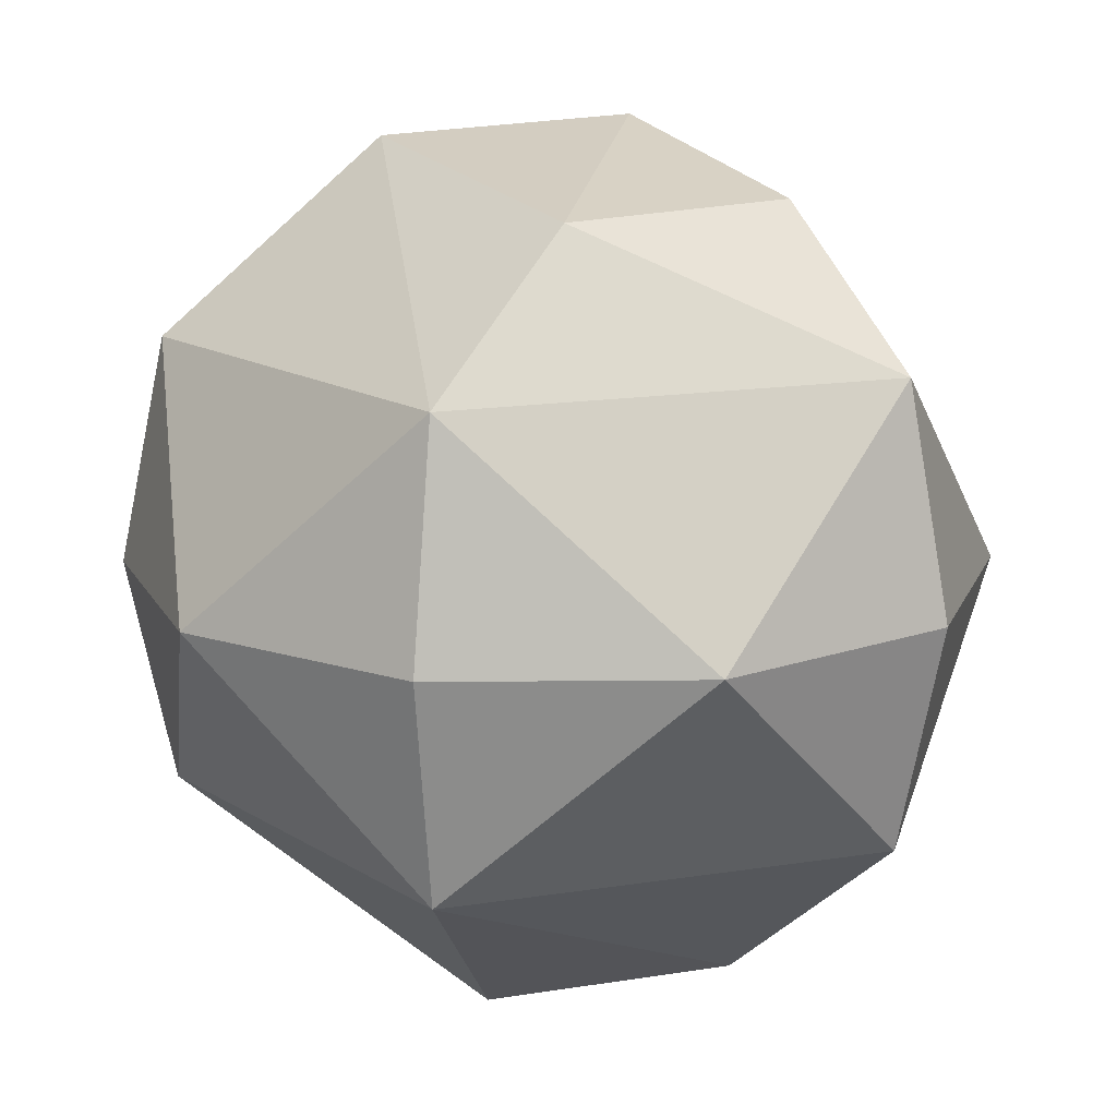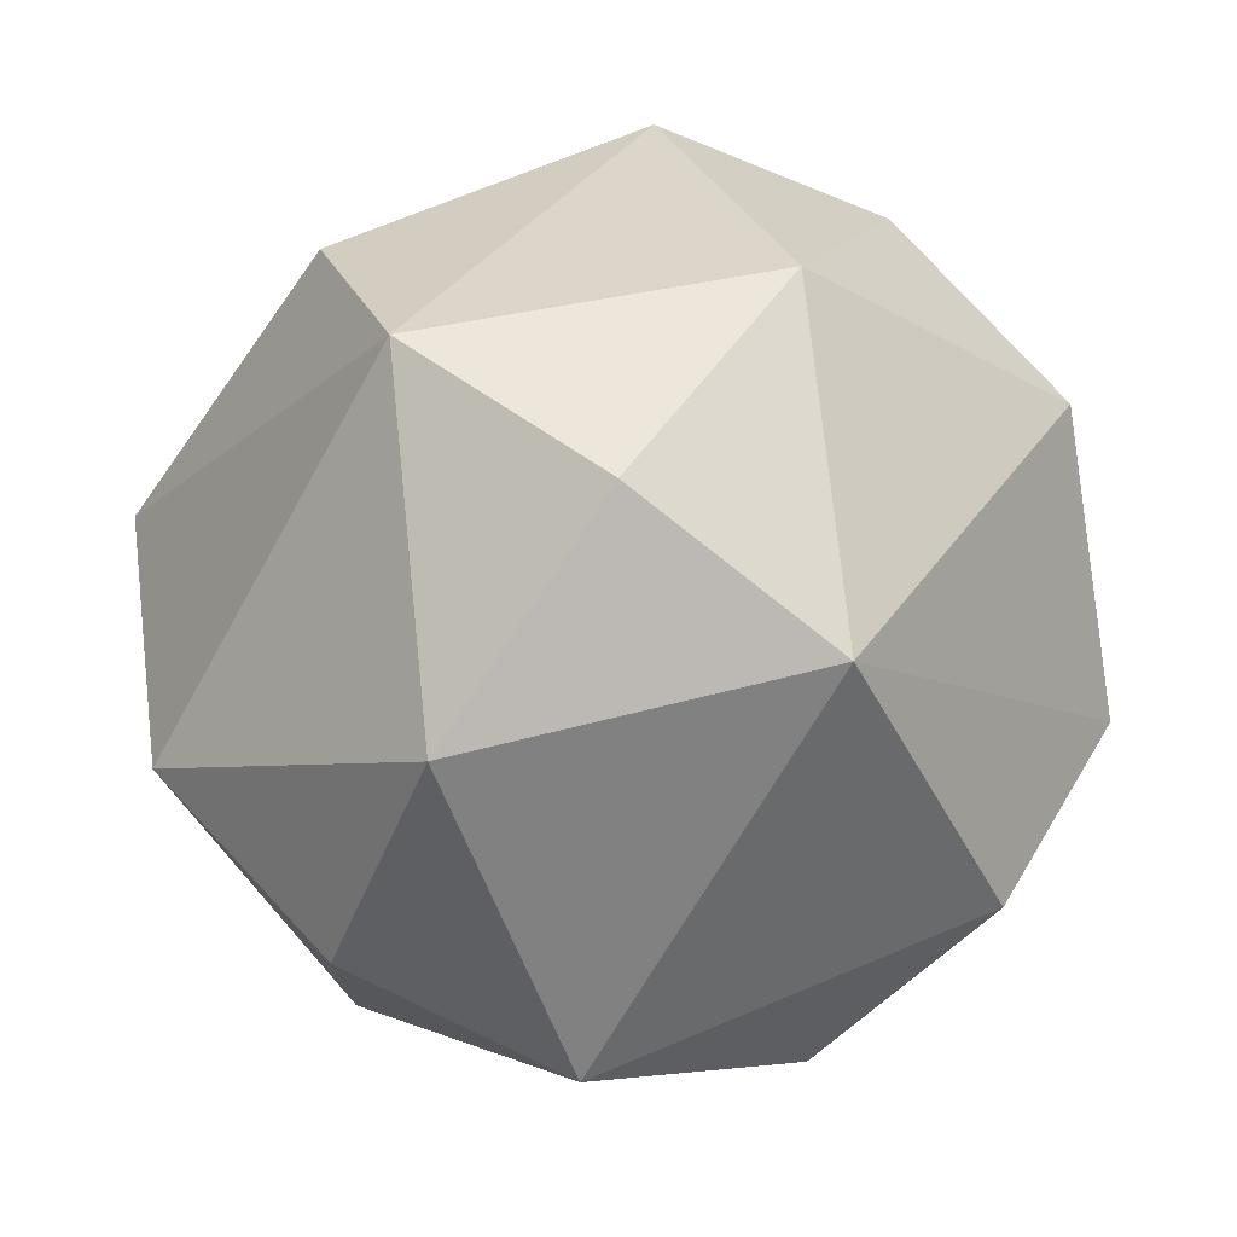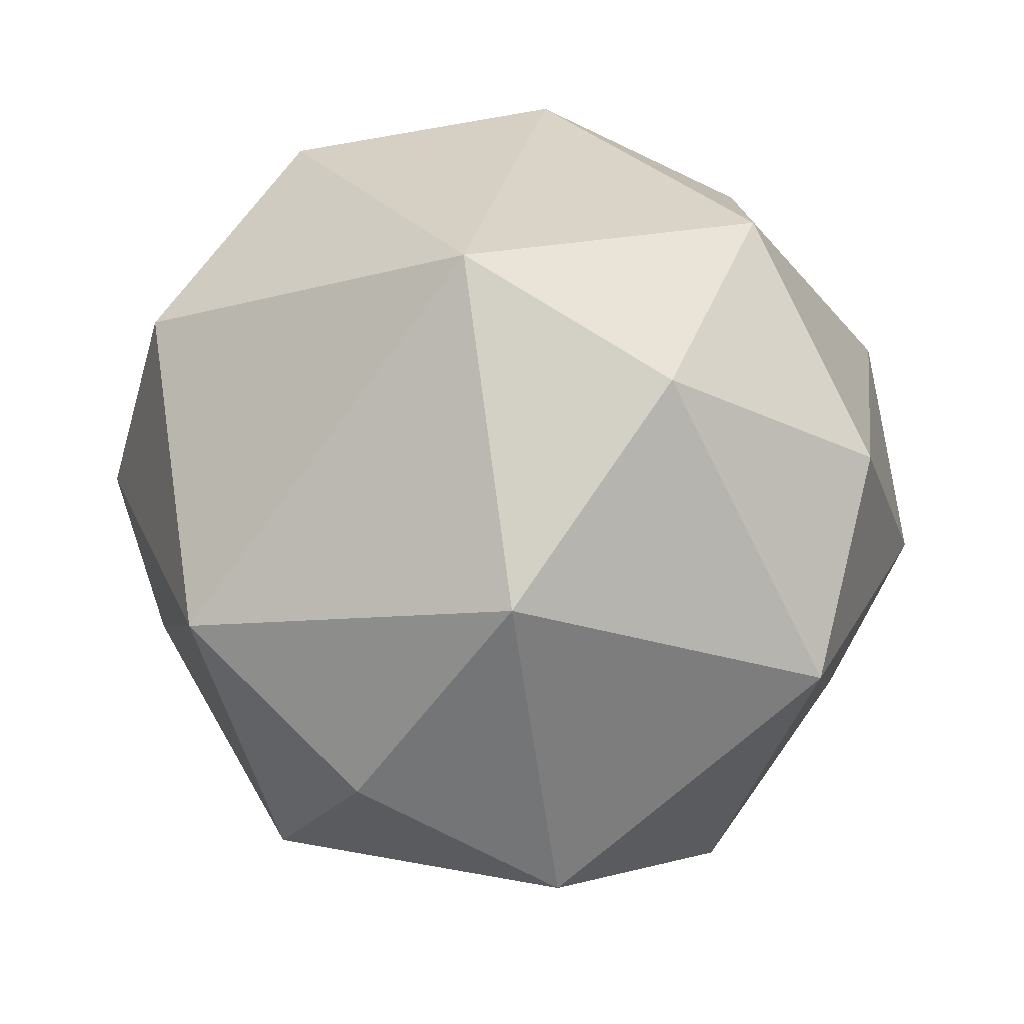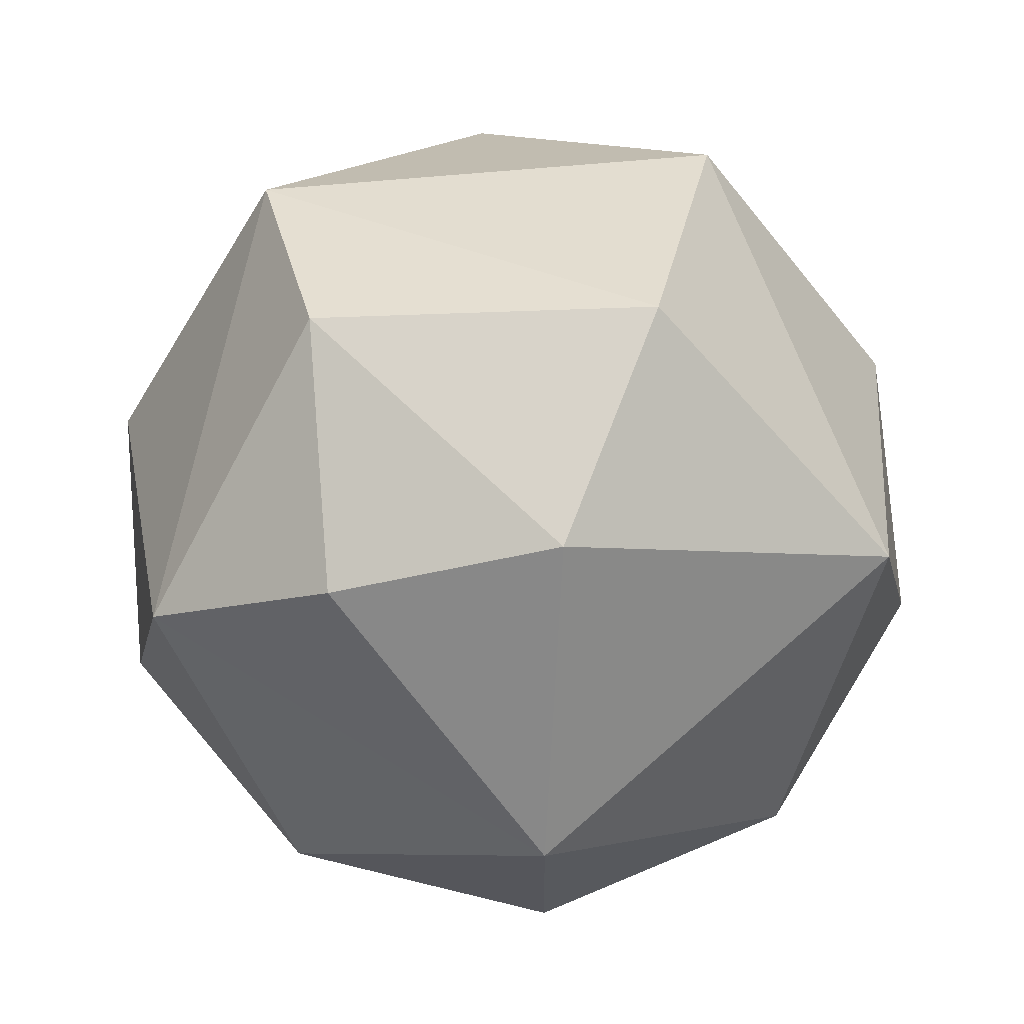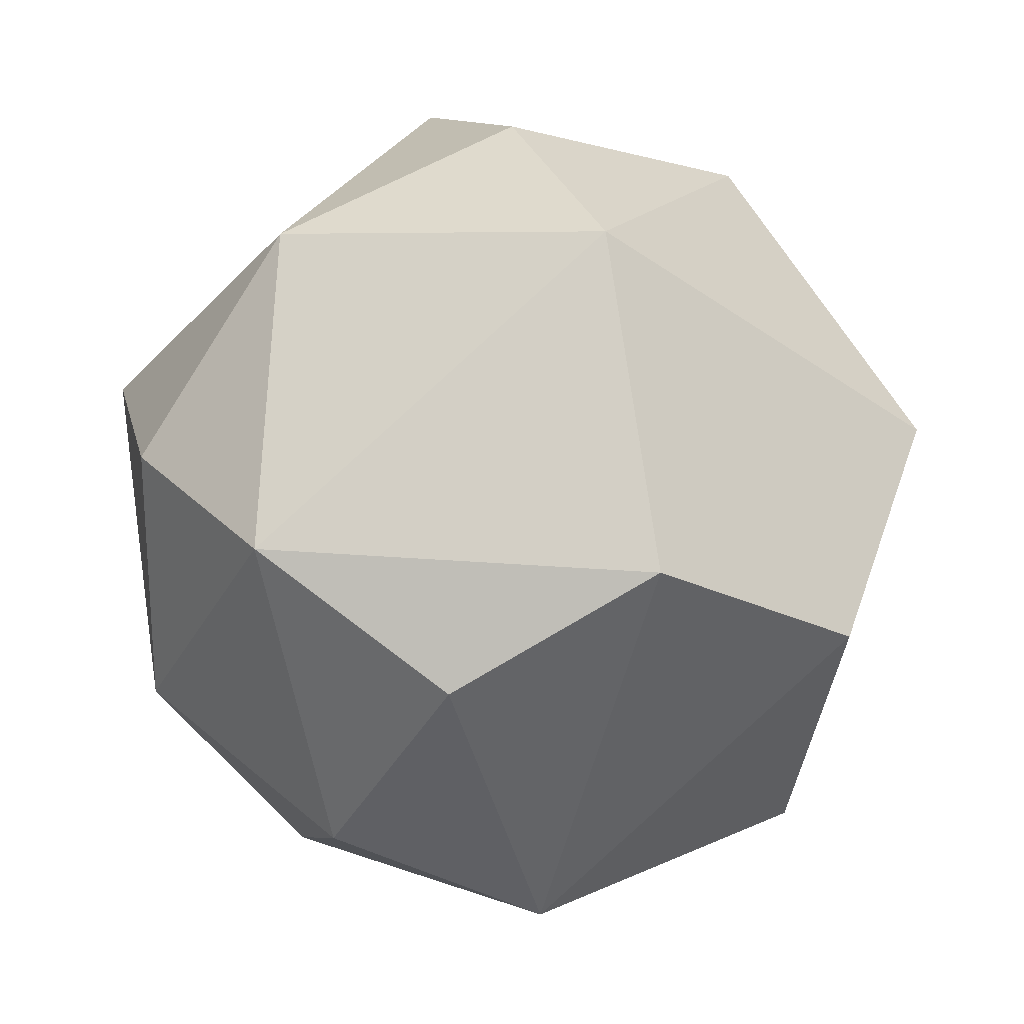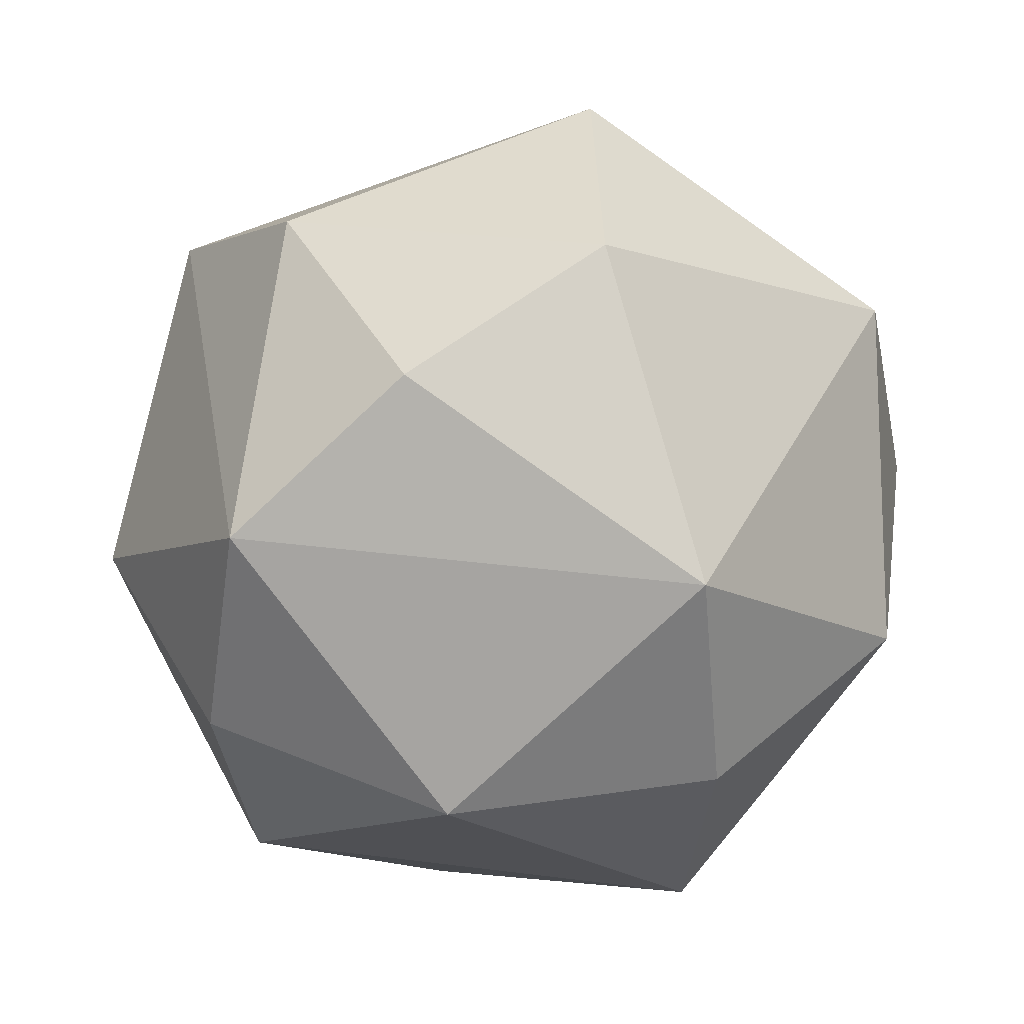
<metadata>
{"format":"obj","ext":"obj","renderer":"f3d","projection":"perspective","resolution":1024,"background":"white","views":[{"elev":14.8,"azim":16.7,"up":"+Y"},{"elev":75.5,"azim":-54.1,"up":"+Z"},{"elev":-77.7,"azim":-126.6,"up":"+Z"},{"elev":79.2,"azim":139.5,"up":"+Y"},{"elev":23.7,"azim":-23.8,"up":"+Z"},{"elev":43.2,"azim":116.3,"up":"+Y"}]}
</metadata>
<code>
o Icosphere_Icosphere.001
v 0.9214 0.5383 0.01769
v 1.001 0.9473 0.5575
v 0.717 0.9473 0.3527
v 0.8239 0.9473 0.01911
v 1.174 0.9473 0.01769
v 1.284 0.9473 0.3504
v 1.03 1.104 0.1686
v 0.9705 0.4402 0.3504
v 0.9988 0.5974 0.5575
v 1.283 0.5974 0.3527
v 1.14 0.4525 0.2595
v 0.8244 0.4882 0.2595
v 0.7162 0.5974 0.3504
v 0.7702 0.5967 0.0925
v 1.176 0.5974 0.01911
v 1.318 0.7723 0.3627
v 1.318 0.7723 0.1563
v 1 0.7723 0.5935
v 1.196 0.7723 0.5297
v 0.6824 0.7723 0.3627
v 0.8037 0.7723 0.5297
v 0.8037 0.7723 -0.0107
v 0.6824 0.7723 0.1563
v 1.196 0.7723 -0.0107
v 1 0.7723 -0.07449
v 1.054 1.056 0.4265
v 1.176 1.056 0.2595
v 0.8601 1.092 0.2595
f 8 12 1
f 8 1 11
f 1 14 22
f 10 16 19
f 9 18 21
f 13 20 23
f 1 22 25
f 15 24 17
f 2 6 26
f 3 2 28
f 4 3 28
f 5 4 7
f 6 5 27
f 27 5 7
f 7 4 28
f 28 26 7
f 28 2 26
f 26 27 7
f 26 6 27
f 17 5 6
f 17 24 5
f 25 4 5
f 25 22 4
f 23 3 4
f 23 20 3
f 21 2 3
f 21 18 2
f 19 6 2
f 19 16 6
f 24 25 5
f 24 15 25
f 15 1 25
f 22 23 4
f 22 14 23
f 14 13 23
f 20 21 3
f 20 13 21
f 13 9 21
f 18 19 2
f 18 9 19
f 9 10 19
f 16 17 6
f 16 10 17
f 10 15 17
f 11 1 15
f 1 12 14
f 12 13 14
f 12 8 13
f 8 9 13
f 10 11 15
f 8 11 9
f 11 10 9

</code>
